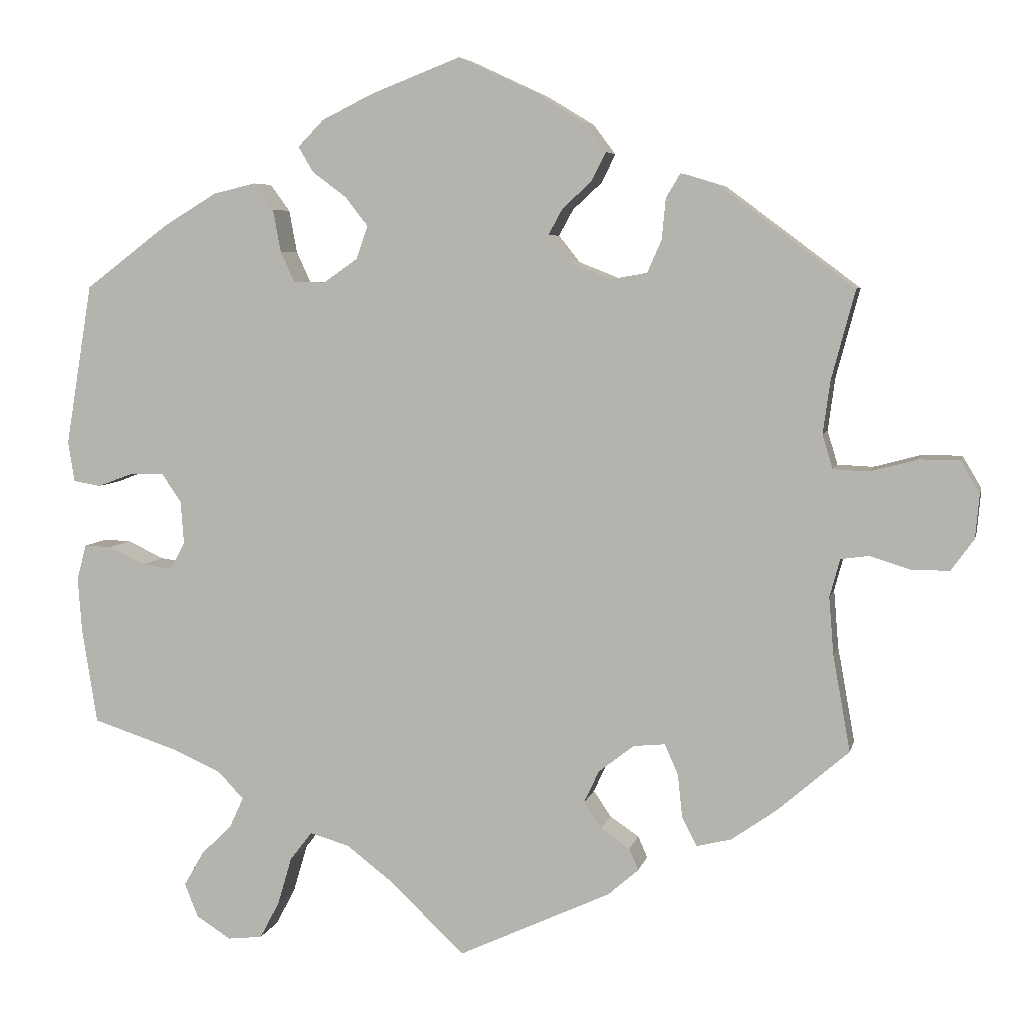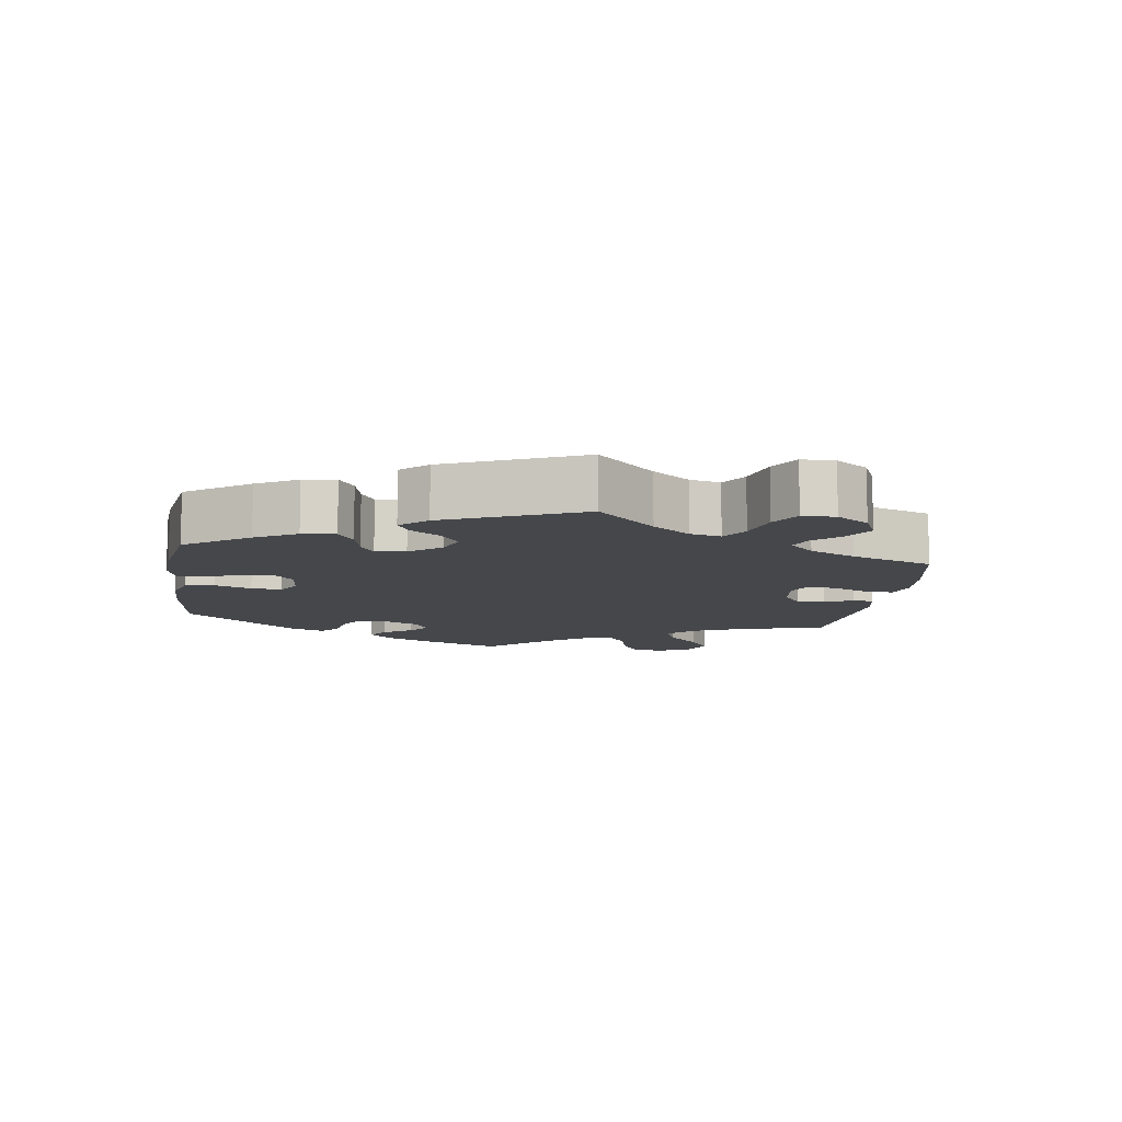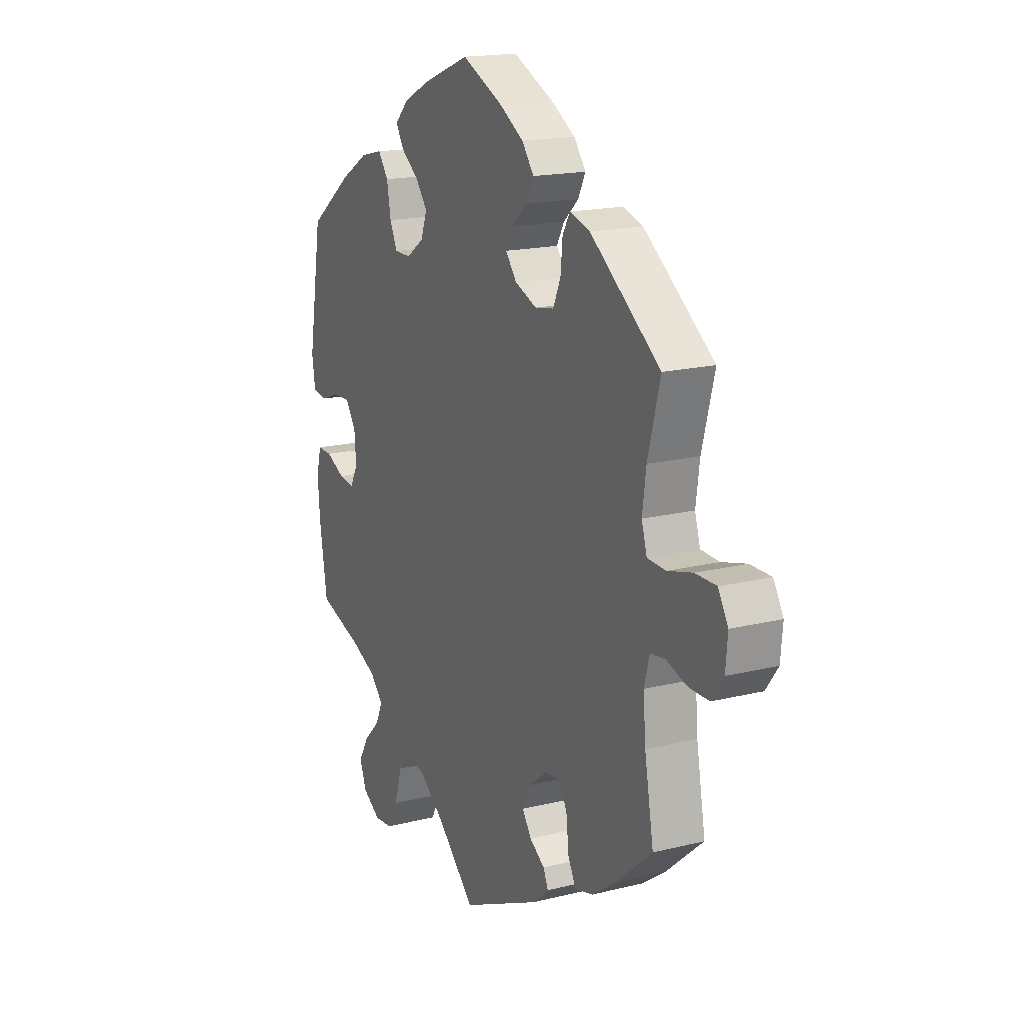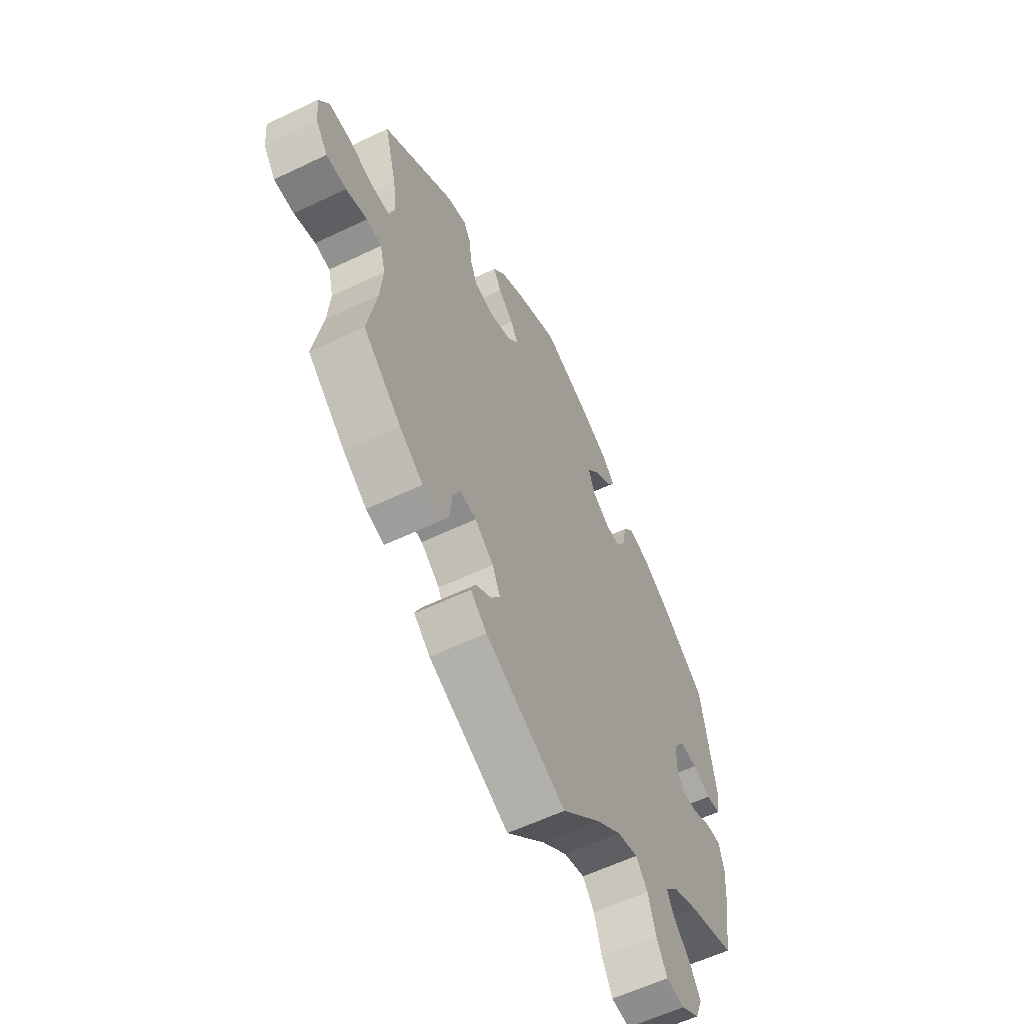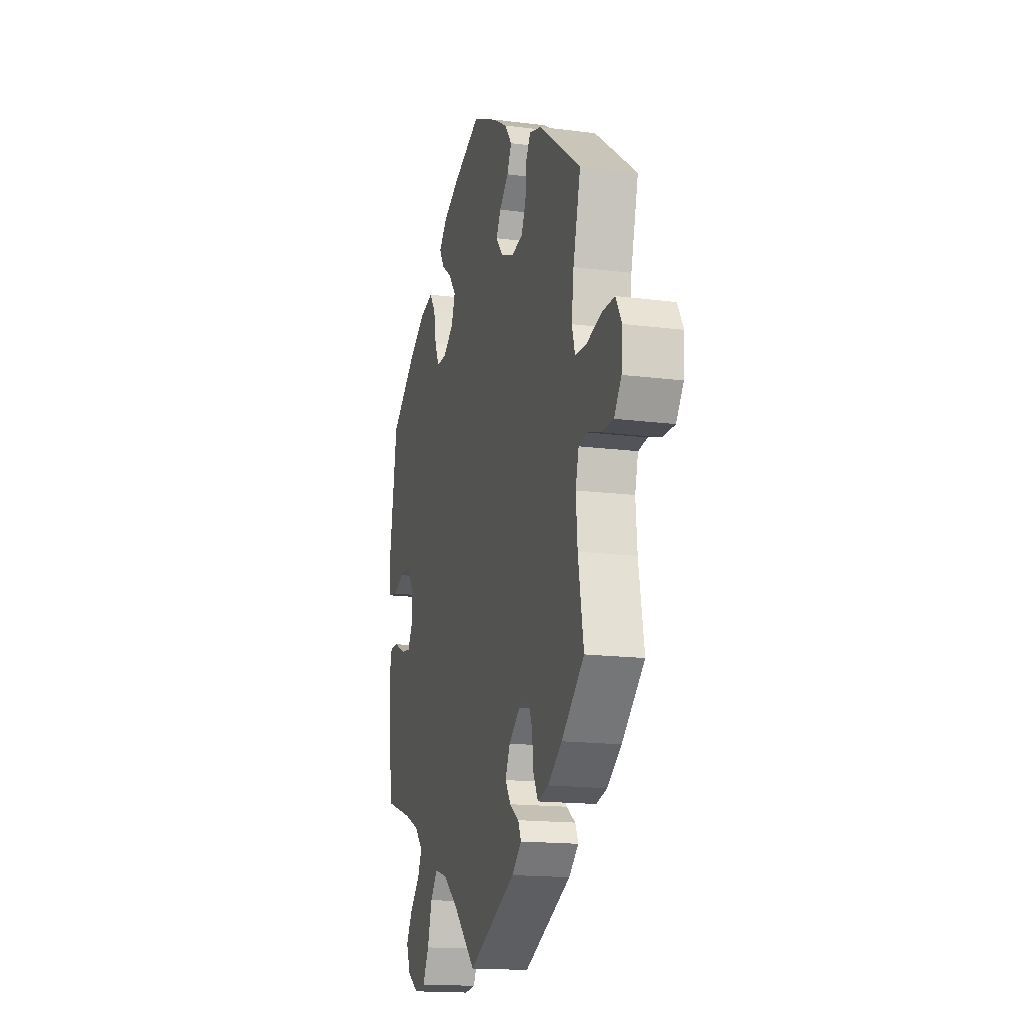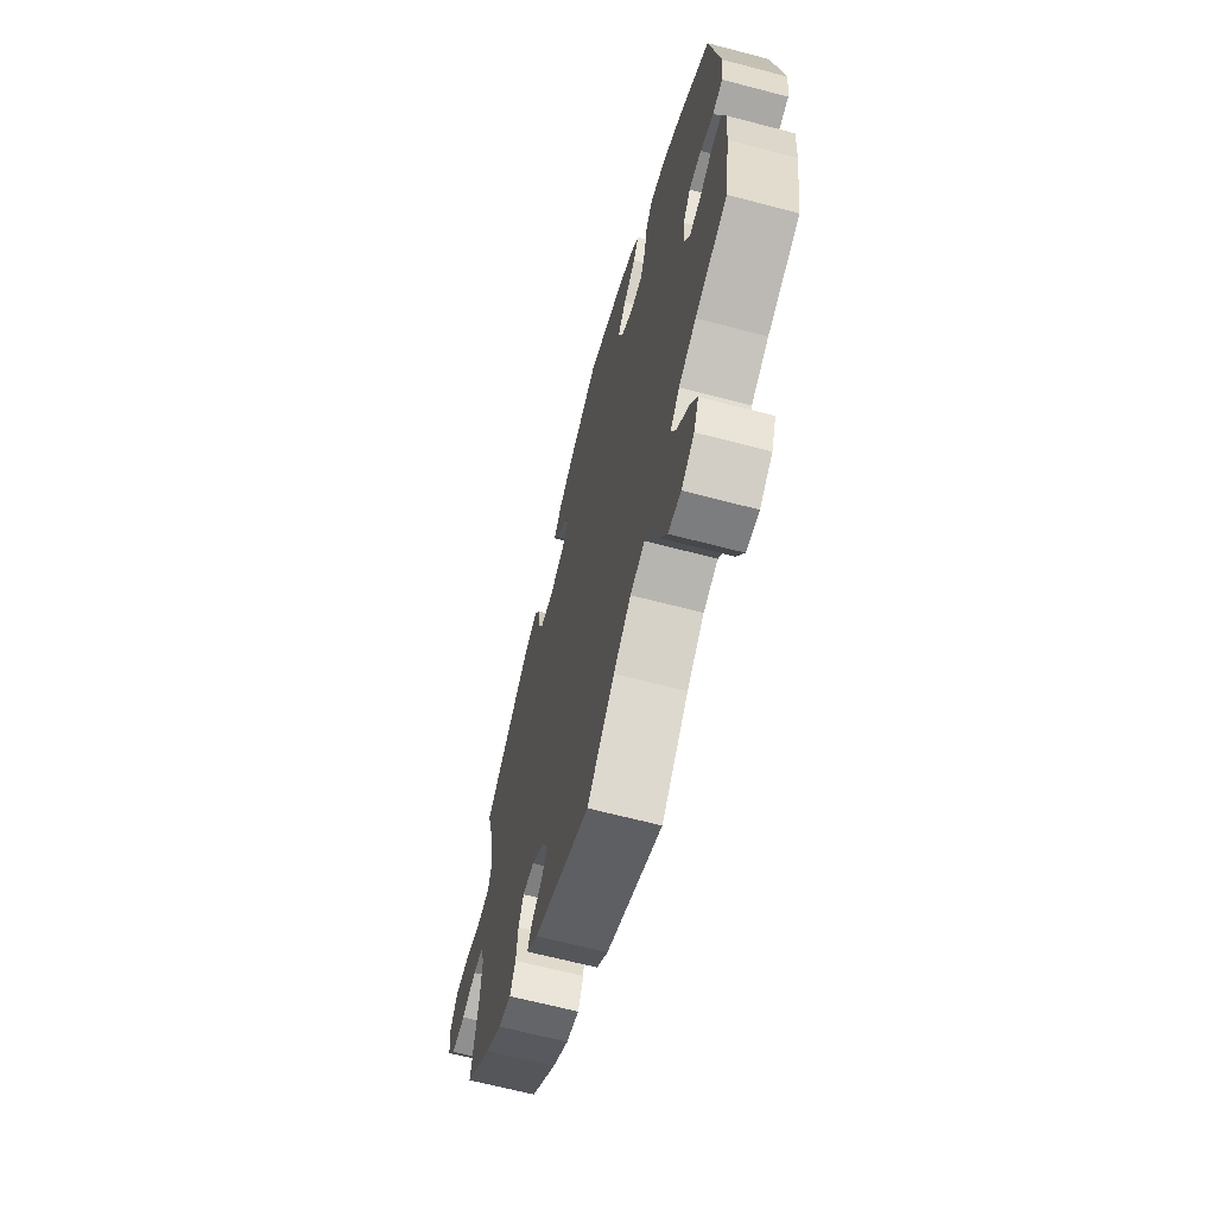
<metadata>
{"format":"obj","ext":"obj","renderer":"f3d","projection":"perspective","resolution":1024,"background":"white","views":[{"elev":5.9,"azim":12.3,"up":"+Z"},{"elev":-10.3,"azim":51.9,"up":"+Y"},{"elev":17.3,"azim":63.6,"up":"+Z"},{"elev":-59.2,"azim":116.2,"up":"+Z"},{"elev":-16.3,"azim":75.2,"up":"+Z"},{"elev":-65.4,"azim":-104.8,"up":"+Z"}]}
</metadata>
<code>
v -0.395 0.07 0.368
v -0.327 0.07 0.409
v -0.273 0.07 0.422
v -0.248 0.07 0.388
v -0.238 0.07 0.334
v -0.22 0.07 0.295
v -0.18 0.07 0.295
v -0.137 0.07 0.325
v -0.122 0.07 0.367
v -0.151 0.07 0.404
v -0.194 0.07 0.436
v -0.213 0.07 0.468
v -0.18 0.07 0.502
v -0.115 0.07 0.534
v -0.001 0.07 0.578
v 0.1 0.07 0.531
v 0.158 0.07 0.496
v 0.187 0.07 0.458
v 0.169 0.07 0.422
v 0.132 0.07 0.388
v 0.114 0.07 0.355
v 0.141 0.07 0.321
v 0.194 0.07 0.3
v 0.24 0.07 0.308
v 0.258 0.07 0.349
v 0.263 0.07 0.401
v 0.281 0.07 0.431
v 0.33 0.07 0.416
v 0.5 0.07 0.289
v 0.47 0.07 0.176
v 0.461 0.07 0.109
v 0.474 0.07 0.066
v 0.519 0.07 0.064
v 0.579 0.07 0.08
v 0.63 0.07 0.08
v 0.654 0.07 0.039
v 0.649 0.07 -0.017
v 0.62 0.07 -0.057
v 0.572 0.07 -0.057
v 0.521 0.07 -0.041
v 0.485 0.07 -0.046
v 0.472 0.07 -0.094
v 0.478 0.07 -0.167
v 0.5 0.07 -0.289
v 0.409 0.07 -0.368
v 0.352 0.07 -0.408
v 0.308 0.07 -0.419
v 0.289 0.07 -0.382
v 0.283 0.07 -0.327
v 0.266 0.07 -0.289
v 0.226 0.07 -0.293
v 0.181 0.07 -0.328
v 0.162 0.07 -0.369
v 0.184 0.07 -0.402
v 0.221 0.07 -0.427
v 0.233 0.07 -0.454
v 0.194 0.07 -0.488
v 0 0.07 -0.578
v -0.094 0.07 -0.488
v -0.154 0.07 -0.442
v -0.204 0.07 -0.428
v -0.232 0.07 -0.464
v -0.25 0.07 -0.525
v -0.275 0.07 -0.572
v -0.319 0.07 -0.577
v -0.363 0.07 -0.549
v -0.38 0.07 -0.506
v -0.355 0.07 -0.463
v -0.315 0.07 -0.423
v -0.298 0.07 -0.386
v -0.33 0.07 -0.352
v -0.39 0.07 -0.325
v -0.501 0.07 -0.289
v -0.52 0.07 -0.169
v -0.525 0.07 -0.099
v -0.513 0.07 -0.054
v -0.478 0.07 -0.055
v -0.432 0.07 -0.077
v -0.394 0.07 -0.082
v -0.375 0.07 -0.047
v -0.379 0.07 0.007
v -0.404 0.07 0.044
v -0.447 0.07 0.043
v -0.492 0.07 0.026
v -0.527 0.07 0.032
v -0.535 0.07 0.083
v -0.501 0.07 0.288
v -0.395 0 0.368
v -0.327 0 0.409
v -0.273 0 0.422
v -0.248 0 0.388
v -0.238 0 0.334
v -0.22 0 0.295
v -0.18 0 0.295
v -0.137 0 0.325
v -0.122 0 0.367
v -0.151 0 0.404
v -0.194 0 0.436
v -0.213 0 0.468
v -0.18 0 0.502
v -0.115 0 0.534
v -0.001 0 0.578
v 0.1 0 0.531
v 0.158 0 0.496
v 0.187 0 0.458
v 0.169 0 0.422
v 0.132 0 0.388
v 0.114 0 0.355
v 0.141 0 0.321
v 0.194 0 0.3
v 0.24 0 0.308
v 0.258 0 0.349
v 0.263 0 0.401
v 0.281 0 0.431
v 0.33 0 0.416
v 0.5 0 0.289
v 0.47 0 0.176
v 0.461 0 0.109
v 0.474 0 0.066
v 0.519 0 0.064
v 0.579 0 0.08
v 0.63 0 0.08
v 0.654 0 0.039
v 0.649 0 -0.017
v 0.62 0 -0.057
v 0.572 0 -0.057
v 0.521 0 -0.041
v 0.485 0 -0.046
v 0.472 0 -0.094
v 0.478 0 -0.167
v 0.5 0 -0.289
v 0.409 0 -0.368
v 0.352 0 -0.408
v 0.308 0 -0.419
v 0.289 0 -0.382
v 0.283 0 -0.327
v 0.266 0 -0.289
v 0.226 0 -0.293
v 0.181 0 -0.328
v 0.162 0 -0.369
v 0.184 0 -0.402
v 0.221 0 -0.427
v 0.233 0 -0.454
v 0.194 0 -0.488
v 0 0 -0.578
v -0.094 0 -0.488
v -0.154 0 -0.442
v -0.204 0 -0.428
v -0.232 0 -0.464
v -0.25 0 -0.525
v -0.275 0 -0.572
v -0.319 0 -0.577
v -0.363 0 -0.549
v -0.38 0 -0.506
v -0.355 0 -0.463
v -0.315 0 -0.423
v -0.298 0 -0.386
v -0.33 0 -0.352
v -0.39 0 -0.325
v -0.501 0 -0.289
v -0.52 0 -0.169
v -0.525 0 -0.099
v -0.513 0 -0.054
v -0.478 0 -0.055
v -0.432 0 -0.077
v -0.394 0 -0.082
v -0.375 0 -0.047
v -0.379 0 0.007
v -0.404 0 0.044
v -0.447 0 0.043
v -0.492 0 0.026
v -0.527 0 0.032
v -0.535 0 0.083
v -0.501 0 0.288
f 83 84 85 86
f 82 83 86 87
f 81 82 87 1
f 75 76 77 78
f 75 78 79
f 72 73 74 75
f 71 72 75 79
f 70 71 79 80
f 66 67 68 69
f 66 69 70
f 65 66 70
f 62 63 64 65
f 62 65 70
f 61 62 70 80
f 56 57 58 59
f 54 55 56 59
f 53 54 59 60
f 52 53 60 61
f 46 47 48 49
f 46 49 50
f 43 44 45 46
f 42 43 46 50
f 41 42 50 51
f 37 38 39 40
f 37 40 41
f 36 37 41
f 33 34 35 36
f 32 33 36 41
f 31 32 41 51
f 27 28 29 30
f 25 26 27 30
f 24 25 30 31
f 23 24 31 51
f 17 18 19 20
f 17 20 21
f 16 17 21
f 15 16 21
f 14 15 21
f 13 14 21 22
f 10 11 12 13
f 9 10 13 22
f 2 3 4 5
f 2 5 6
f 1 2 6
f 81 1 6
f 80 81 6 7
f 61 80 7 8
f 23 51 52 61
f 22 23 61
f 8 9 22 61
f 173 172 171 170
f 174 173 170 169
f 88 174 169 168
f 165 164 163 162
f 166 165 162
f 162 161 160 159
f 166 162 159 158
f 167 166 158 157
f 156 155 154 153
f 157 156 153
f 157 153 152
f 152 151 150 149
f 157 152 149
f 167 157 149 148
f 146 145 144 143
f 146 143 142 141
f 147 146 141 140
f 148 147 140 139
f 136 135 134 133
f 137 136 133
f 133 132 131 130
f 137 133 130 129
f 138 137 129 128
f 127 126 125 124
f 128 127 124
f 128 124 123
f 123 122 121 120
f 128 123 120 119
f 138 128 119 118
f 117 116 115 114
f 117 114 113 112
f 118 117 112 111
f 138 118 111 110
f 107 106 105 104
f 108 107 104
f 108 104 103
f 108 103 102
f 108 102 101
f 109 108 101 100
f 100 99 98 97
f 109 100 97 96
f 92 91 90 89
f 93 92 89
f 93 89 88
f 93 88 168
f 94 93 168 167
f 95 94 167 148
f 148 139 138 110
f 148 110 109
f 148 109 96 95
f 1 88 89 2
f 2 89 90 3
f 3 90 91 4
f 4 91 92 5
f 5 92 93 6
f 6 93 94 7
f 7 94 95 8
f 8 95 96 9
f 9 96 97 10
f 10 97 98 11
f 11 98 99 12
f 12 99 100 13
f 13 100 101 14
f 14 101 102 15
f 15 102 103 16
f 16 103 104 17
f 17 104 105 18
f 18 105 106 19
f 19 106 107 20
f 20 107 108 21
f 21 108 109 22
f 22 109 110 23
f 23 110 111 24
f 24 111 112 25
f 25 112 113 26
f 26 113 114 27
f 27 114 115 28
f 28 115 116 29
f 29 116 117 30
f 30 117 118 31
f 31 118 119 32
f 32 119 120 33
f 33 120 121 34
f 34 121 122 35
f 35 122 123 36
f 36 123 124 37
f 37 124 125 38
f 38 125 126 39
f 39 126 127 40
f 40 127 128 41
f 41 128 129 42
f 42 129 130 43
f 43 130 131 44
f 44 131 132 45
f 45 132 133 46
f 46 133 134 47
f 47 134 135 48
f 48 135 136 49
f 49 136 137 50
f 50 137 138 51
f 51 138 139 52
f 52 139 140 53
f 53 140 141 54
f 54 141 142 55
f 55 142 143 56
f 56 143 144 57
f 57 144 145 58
f 58 145 146 59
f 59 146 147 60
f 60 147 148 61
f 61 148 149 62
f 62 149 150 63
f 63 150 151 64
f 64 151 152 65
f 65 152 153 66
f 66 153 154 67
f 67 154 155 68
f 68 155 156 69
f 69 156 157 70
f 70 157 158 71
f 71 158 159 72
f 72 159 160 73
f 73 160 161 74
f 74 161 162 75
f 75 162 163 76
f 76 163 164 77
f 77 164 165 78
f 78 165 166 79
f 79 166 167 80
f 80 167 168 81
f 81 168 169 82
f 82 169 170 83
f 83 170 171 84
f 84 171 172 85
f 85 172 173 86
f 86 173 174 87
f 87 174 88 1

</code>
